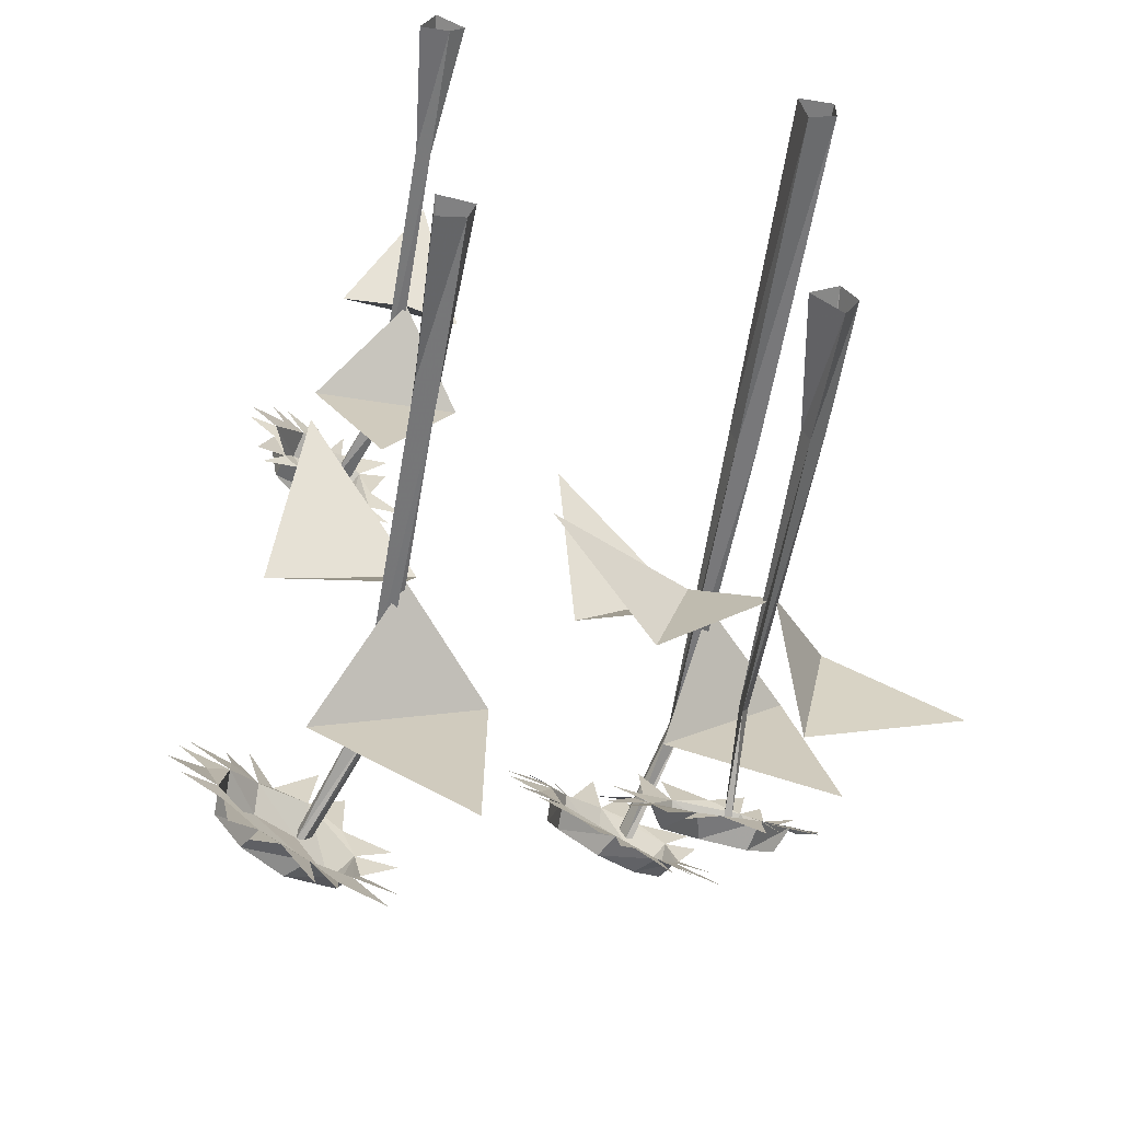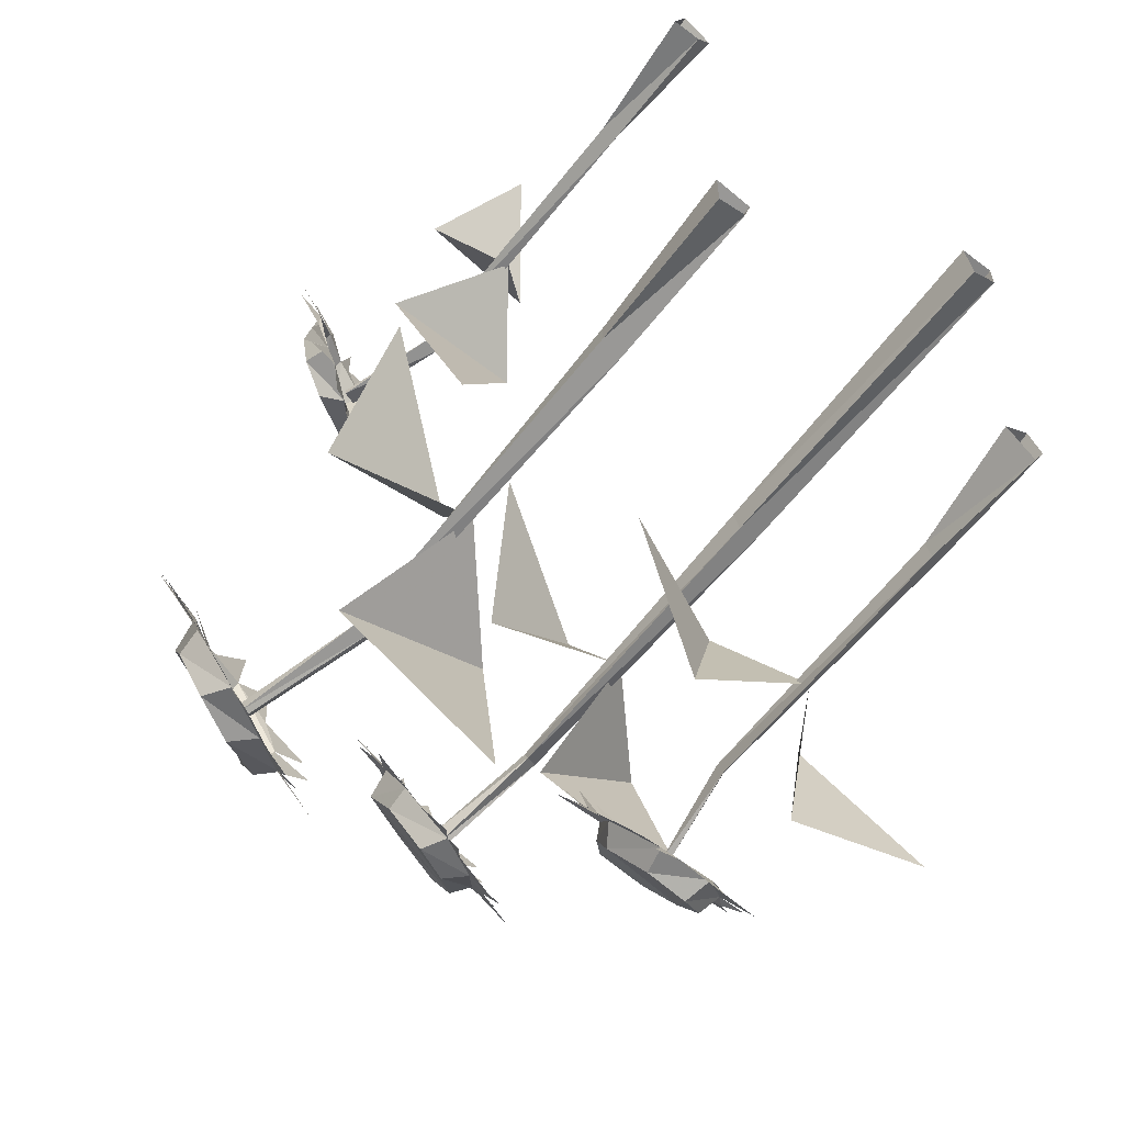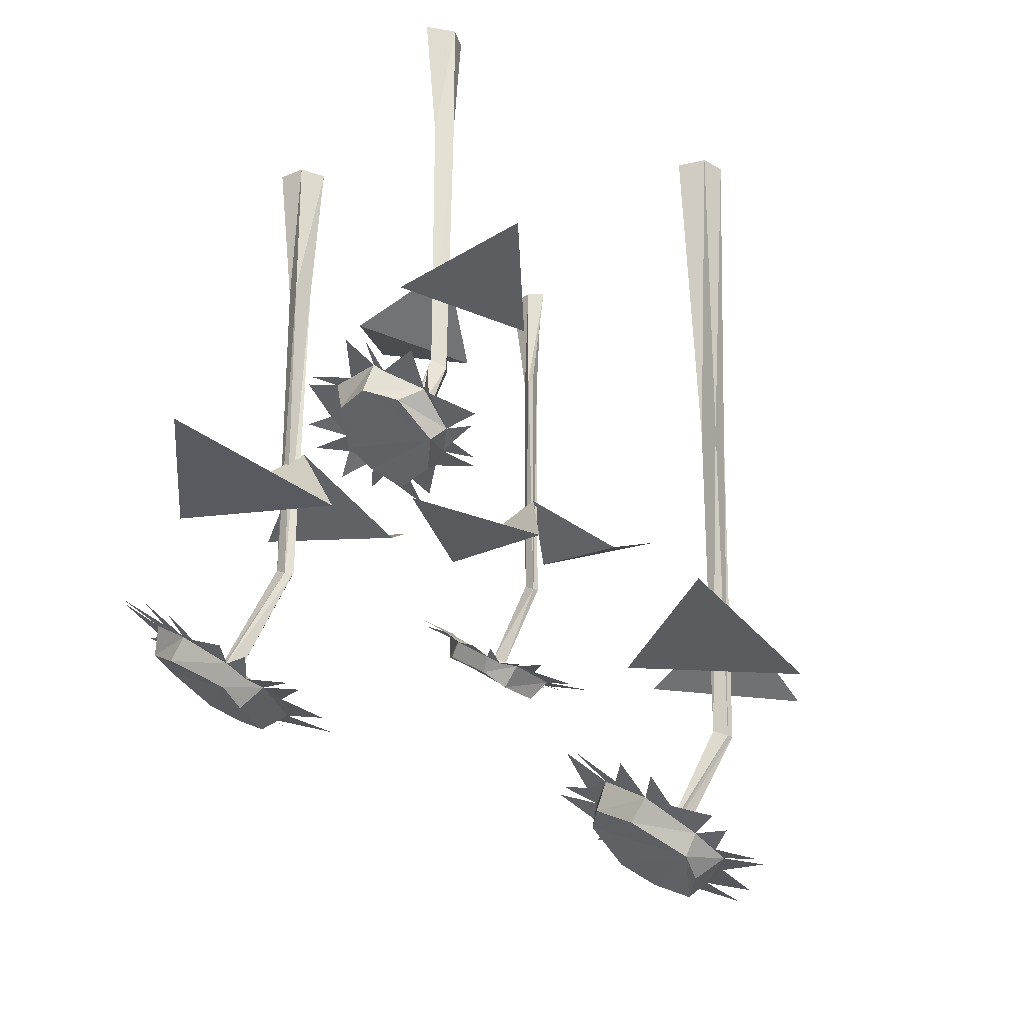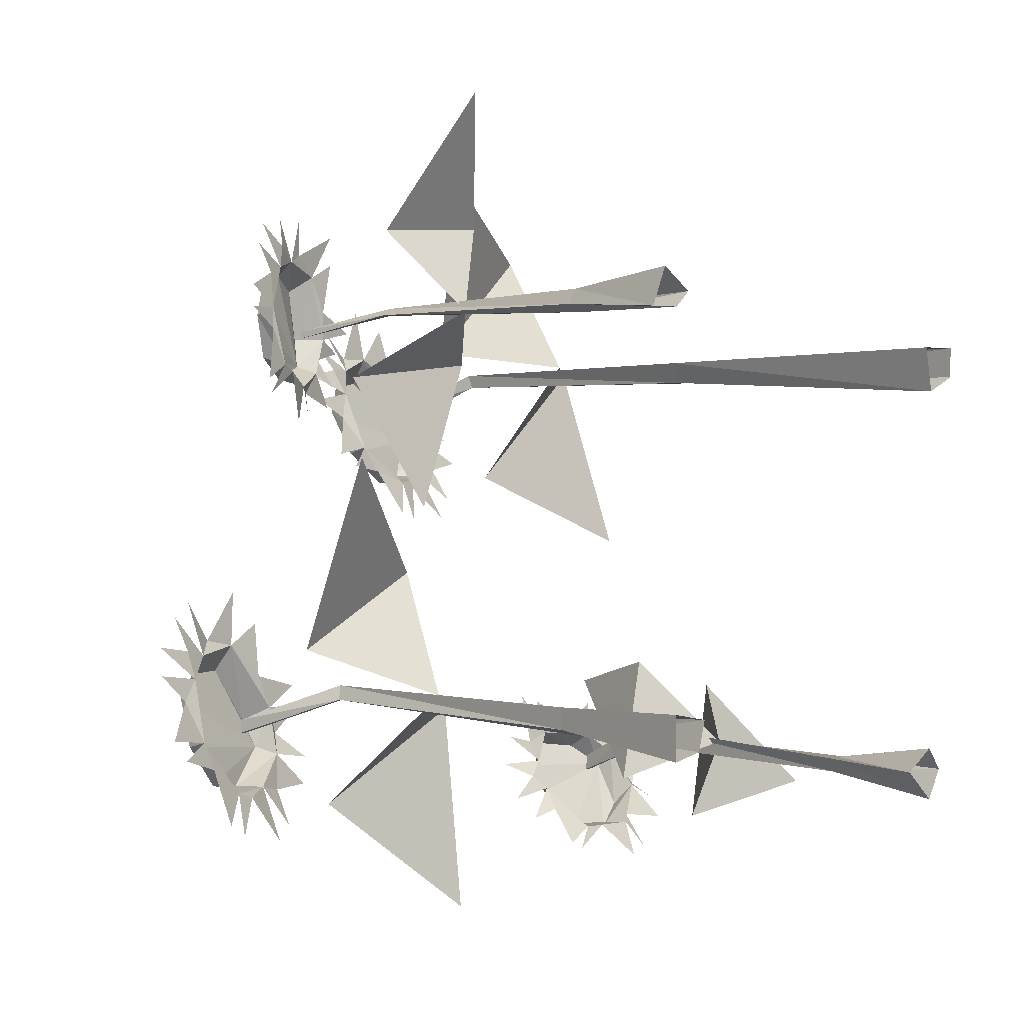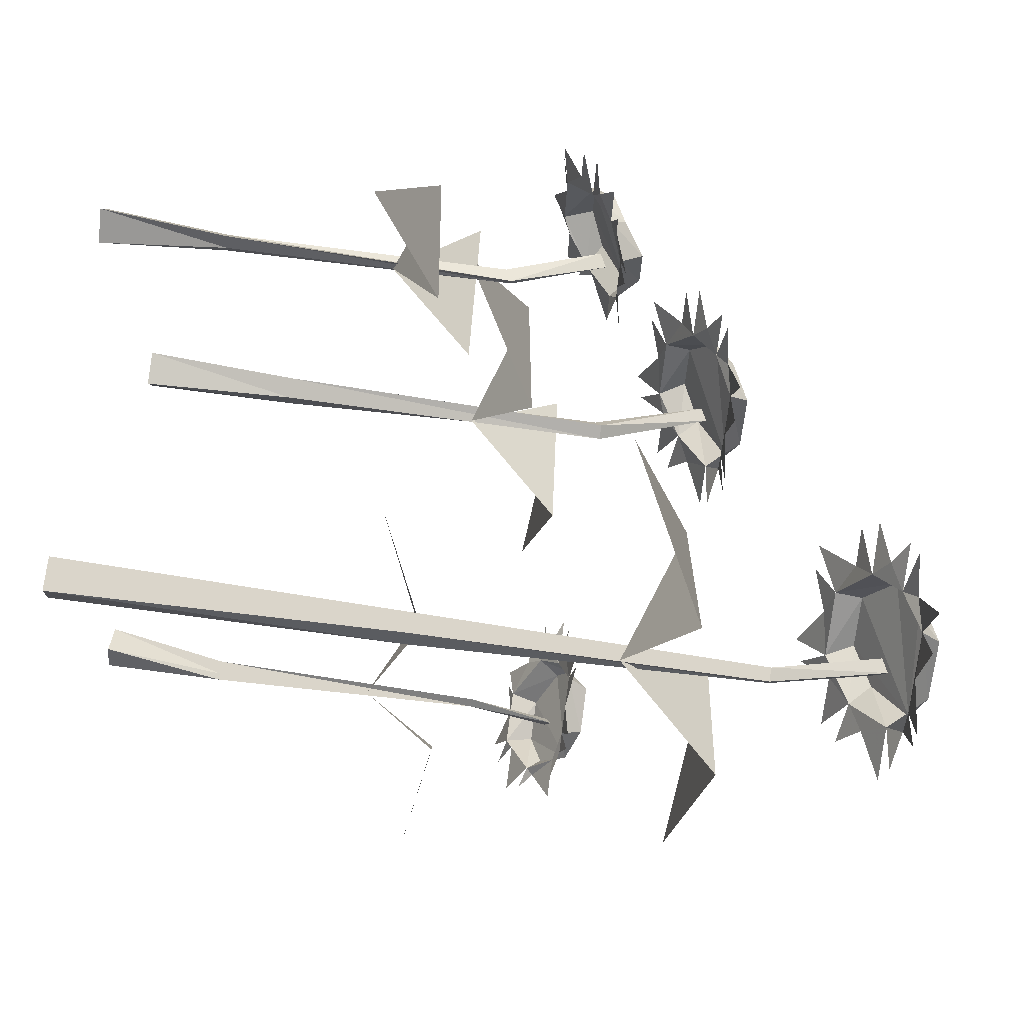
<metadata>
{"format":"obj","ext":"obj","renderer":"f3d","projection":"perspective","resolution":1024,"background":"white","views":[{"elev":-57.6,"azim":170.4,"up":"+Z"},{"elev":-60.7,"azim":142.1,"up":"+Z"},{"elev":-25.7,"azim":-132.6,"up":"+Y"},{"elev":1.7,"azim":140.1,"up":"+Z"},{"elev":74.3,"azim":-82.4,"up":"+Z"}]}
</metadata>
<code>
v -0.25 0 0.1953
v -0.25 0 0.1641
v -0.25 -0.3984 0.1641
v -0.2422 -0.3984 0.1875
v -0.2109 0 0.1953
v -0.2188 -0.3984 0.1875
v -0.2188 0 0.1484
v -0.2266 -0.3984 0.1641
v -0.2266 -0.7891 0.1641
v -0.2422 -0.7969 0.1719
v -0.2422 -0.7969 0.1797
v -0.2266 -0.7969 0.1797
v -0.1875 -0.9219 0.125
v -0.1953 -0.9219 0.1094
v -0.2031 -0.9219 0.1094
v -0.2031 -0.9297 0.125
v -0.09375 -0.6875 0.2031
v -0.2266 -0.7109 0.3203
v -0.2422 -0.6328 0.1875
v -0.0625 -0.6172 0.4141
v -0.3516 -0.75 0.1797
v -0.2031 -0.7344 0.04688
v -0.3984 -0.7109 -0.03906
v -0.2422 -0.9609 0.09375
v -0.2031 -0.9219 0.04688
v -0.1562 -0.8984 0.03906
v -0.1094 -0.8984 0.07812
v -0.1016 -0.9297 0.1328
v -0.125 -0.9531 0.1641
v -0.1719 -0.9766 0.1719
v -0.2266 -0.9766 0.125
v -0.25 -0.9531 0.1484
v -0.2578 -0.9375 0.09375
v -0.2266 -0.8984 0.04688
v -0.1719 -0.8672 0.03906
v -0.1094 -0.8672 0.08594
v -0.1016 -0.8984 0.1562
v -0.125 -0.9297 0.1875
v -0.1719 -0.9531 0.2031
v -0.2188 -0.9531 0.1797
v -0.2812 -0.9609 0.1797
v -0.09375 -0.9375 0.2422
v -0.1328 -0.9453 0.2031
v -0.1641 -0.9609 0.2656
v -0.2031 -0.9609 0.2422
v -0.2891 -0.9609 0.1562
v -0.2656 -0.9531 0.1172
v -0.3047 -0.9453 0.09375
v -0.3125 -0.9375 0.0625
v -0.2578 -0.9141 0.05469
v -0.2656 -0.8906 0.01562
v -0.2422 -0.875 -0.007812
v -0.1953 -0.875 0.03125
v -0.1719 -0.8438 -0.007812
v -0.1484 -0.8359 0
v -0.125 -0.8594 0.05469
v -0.07812 -0.8438 0.0625
v -0.05469 -0.8438 0.07812
v -0.08594 -0.8828 0.125
v -0.04688 -0.8828 0.1484
v -0.04688 -0.8984 0.1797
v -0.09375 -0.9141 0.1875
v -0.07812 -0.9297 0.2188
v 0.1172 0 -0.1797
v 0.125 0 -0.2109
v 0.125 -0.1797 -0.2109
v 0.125 -0.1797 -0.1875
v 0.1562 0 -0.1719
v 0.1484 -0.1797 -0.1797
v 0.1562 0 -0.2188
v 0.1484 -0.1797 -0.2031
v 0.1484 -0.5703 -0.2031
v 0.1328 -0.5781 -0.2031
v 0.125 -0.5781 -0.1953
v 0.1406 -0.5781 -0.1875
v 0.1953 -0.7031 -0.2344
v 0.1953 -0.7031 -0.25
v 0.1875 -0.7031 -0.25
v 0.1797 -0.7109 -0.2344
v 0.2656 -0.4688 -0.1328
v 0.1094 -0.4922 -0.05469
v 0.125 -0.4141 -0.1875
v 0.2422 -0.3984 0.07812
v 0.02344 -0.5312 -0.2188
v 0.2031 -0.5156 -0.3125
v 0.03125 -0.4922 -0.4453
v 0.1484 -0.7422 -0.2734
v 0.2031 -0.7031 -0.3125
v 0.25 -0.6797 -0.3047
v 0.2812 -0.6797 -0.2578
v 0.2734 -0.7109 -0.2031
v 0.2422 -0.7344 -0.1797
v 0.1953 -0.7578 -0.1797
v 0.1562 -0.7578 -0.2422
v 0.1328 -0.7344 -0.2266
v 0.1328 -0.7188 -0.2812
v 0.1797 -0.6797 -0.3125
v 0.2344 -0.6484 -0.3125
v 0.2812 -0.6484 -0.25
v 0.2734 -0.6797 -0.1797
v 0.2422 -0.7109 -0.1562
v 0.1875 -0.7344 -0.1484
v 0.1484 -0.7344 -0.1875
v 0.09375 -0.7422 -0.2031
v 0.2578 -0.7188 -0.09375
v 0.2266 -0.7266 -0.1406
v 0.1797 -0.7422 -0.08594
v 0.1484 -0.7422 -0.125
v 0.08594 -0.7422 -0.2266
v 0.125 -0.7344 -0.2578
v 0.08594 -0.7266 -0.2891
v 0.09375 -0.7188 -0.3203
v 0.1484 -0.6953 -0.3203
v 0.1484 -0.6719 -0.3594
v 0.1719 -0.6562 -0.375
v 0.2109 -0.6562 -0.3203
v 0.2422 -0.625 -0.3594
v 0.2656 -0.6172 -0.3438
v 0.2734 -0.6406 -0.2812
v 0.3203 -0.625 -0.2656
v 0.3359 -0.625 -0.2422
v 0.2969 -0.6641 -0.2031
v 0.3281 -0.6641 -0.1719
v 0.3203 -0.6797 -0.1406
v 0.2734 -0.6953 -0.1484
v 0.2812 -0.7109 -0.1094
v 0.1406 0 0.2422
v 0.1562 0 0.2266
v 0.1562 -0.1406 0.2266
v 0.1562 -0.1406 0.2344
v 0.1719 0 0.2656
v 0.1641 -0.1406 0.25
v 0.1875 0 0.2266
v 0.1719 -0.1406 0.2344
v 0.1719 -0.4531 0.2344
v 0.1562 -0.4609 0.2344
v 0.1562 -0.4609 0.2422
v 0.2109 -0.5547 0.2188
v 0.2109 -0.5547 0.2109
v 0.1953 -0.5625 0.2188
v 0.2266 -0.375 0.3203
v 0.09375 -0.3906 0.3281
v 0.1562 -0.3281 0.2344
v 0.1484 -0.3203 0.4688
v 0.08594 -0.4219 0.1797
v 0.2422 -0.4141 0.1641
v 0.1641 -0.3906 0.02344
v 0.1953 -0.5859 0.1797
v 0.2422 -0.5547 0.1641
v 0.2734 -0.5391 0.1875
v 0.2812 -0.5391 0.2344
v 0.2578 -0.5625 0.2734
v 0.2266 -0.5781 0.2812
v 0.1953 -0.6016 0.2656
v 0.1875 -0.6016 0.2109
v 0.1641 -0.5781 0.2109
v 0.1797 -0.5703 0.1719
v 0.2188 -0.5391 0.1562
v 0.2656 -0.5078 0.1797
v 0.2812 -0.5078 0.2422
v 0.25 -0.5391 0.2891
v 0.2188 -0.5625 0.2969
v 0.1797 -0.5781 0.2812
v 0.1641 -0.5781 0.2422
v 0.125 -0.5859 0.2188
v 0.2031 -0.5703 0.3438
v 0.2031 -0.5703 0.3047
v 0.1484 -0.5859 0.3281
v 0.1484 -0.5859 0.2969
v 0.1406 -0.5859 0.1953
v 0.1719 -0.5781 0.1875
v 0.1562 -0.5703 0.1562
v 0.1641 -0.5703 0.1328
v 0.2109 -0.5469 0.1484
v 0.2188 -0.5312 0.125
v 0.2422 -0.5156 0.1172
v 0.25 -0.5156 0.1719
v 0.2891 -0.5 0.1484
v 0.2969 -0.4922 0.1641
v 0.2812 -0.5078 0.2188
v 0.3125 -0.5 0.2422
v 0.3125 -0.5 0.2656
v 0.2734 -0.5234 0.2812
v 0.2891 -0.5234 0.3125
v 0.2734 -0.5391 0.3359
v 0.2422 -0.5469 0.3125
v 0.2344 -0.5625 0.3438
v -0.2188 0 -0.2344
v -0.2344 0 -0.2578
v -0.2344 -0.1406 -0.2578
v -0.2266 -0.1406 -0.2578
v -0.1875 0 -0.2578
v -0.2109 -0.1406 -0.2578
v -0.2188 0 -0.2891
v -0.2188 -0.1406 -0.2734
v -0.2188 -0.4531 -0.2734
v -0.2266 -0.4609 -0.2578
v -0.2188 -0.4609 -0.25
v -0.2188 -0.5547 -0.3125
v -0.2266 -0.5547 -0.3125
v -0.2266 -0.5625 -0.2969
v -0.1172 -0.375 -0.2969
v -0.1562 -0.3906 -0.1641
v -0.2266 -0.3281 -0.2578
v -0.007812 -0.3203 -0.1719
v -0.2969 -0.4219 -0.2031
v -0.2656 -0.4141 -0.3594
v -0.4219 -0.3906 -0.3281
v -0.2656 -0.5859 -0.3125
v -0.2656 -0.5547 -0.3594
v -0.2344 -0.5391 -0.3828
v -0.1875 -0.5391 -0.375
v -0.1562 -0.5625 -0.3359
v -0.1562 -0.5781 -0.3047
v -0.1797 -0.6016 -0.2812
v -0.2344 -0.6016 -0.2891
v -0.2422 -0.5781 -0.2734
v -0.2734 -0.5703 -0.2969
v -0.2812 -0.5391 -0.3359
v -0.2422 -0.5078 -0.375
v -0.1797 -0.5078 -0.375
v -0.1406 -0.5391 -0.3281
v -0.1484 -0.5625 -0.2969
v -0.1719 -0.5781 -0.2656
v -0.2109 -0.5781 -0.2578
v -0.25 -0.5859 -0.2344
v -0.1094 -0.5703 -0.2656
v -0.1406 -0.5703 -0.2734
v -0.1406 -0.5859 -0.2188
v -0.1641 -0.5859 -0.2266
v -0.2656 -0.5859 -0.25
v -0.2656 -0.5781 -0.2812
v -0.2969 -0.5703 -0.2812
v -0.3203 -0.5703 -0.2969
v -0.2891 -0.5469 -0.3359
v -0.3047 -0.5312 -0.3516
v -0.3047 -0.5156 -0.375
v -0.25 -0.5156 -0.3672
v -0.2656 -0.5 -0.4062
v -0.2422 -0.4922 -0.4141
v -0.2031 -0.5078 -0.375
v -0.1641 -0.5 -0.3984
v -0.1484 -0.5 -0.3906
v -0.1406 -0.5234 -0.3516
v -0.1094 -0.5234 -0.3594
v -0.09375 -0.5391 -0.3359
v -0.125 -0.5469 -0.3125
v -0.09375 -0.5625 -0.2969
f 1 2 3
f 1 3 4
f 1 4 5
f 5 4 6
f 5 6 7
f 7 6 8
f 7 8 2
f 2 8 3
f 3 8 9
f 3 9 10
f 3 10 4
f 4 10 11
f 4 11 6
f 6 11 12
f 6 12 8
f 8 12 9
f 9 12 13
f 9 13 14
f 9 14 10
f 10 14 15
f 10 15 11
f 11 15 16
f 11 16 12
f 12 16 13
f 17 18 19
f 17 19 18
f 17 18 20
f 17 20 18
f 19 21 22
f 19 22 21
f 21 22 23
f 21 23 22
f 64 65 66
f 64 66 67
f 64 67 68
f 68 67 69
f 68 69 70
f 70 69 71
f 70 71 65
f 65 71 66
f 66 71 72
f 66 72 73
f 66 73 67
f 67 73 74
f 67 74 69
f 69 74 75
f 69 75 71
f 71 75 72
f 72 75 76
f 72 76 77
f 72 77 73
f 73 77 78
f 73 78 74
f 74 78 79
f 74 79 75
f 75 79 76
f 80 81 82
f 80 82 81
f 80 81 83
f 80 83 81
f 82 84 85
f 82 85 84
f 84 85 86
f 84 86 85
f 127 128 129
f 127 129 130
f 127 130 131
f 131 130 132
f 131 132 133
f 133 132 134
f 133 134 128
f 128 134 129
f 129 134 135
f 129 135 136
f 129 136 130
f 130 136 132
f 132 136 137
f 132 137 134
f 134 137 135
f 135 137 138
f 135 138 139
f 135 139 136
f 136 139 140
f 136 140 137
f 137 140 138
f 141 142 143
f 141 143 142
f 141 142 144
f 141 144 142
f 143 145 146
f 143 146 145
f 145 146 147
f 145 147 146
f 188 189 190
f 188 190 191
f 188 191 192
f 192 191 193
f 192 193 194
f 194 193 195
f 194 195 189
f 189 195 190
f 190 195 196
f 190 196 197
f 190 197 191
f 191 197 193
f 193 197 198
f 193 198 195
f 195 198 196
f 196 198 199
f 196 199 200
f 196 200 197
f 197 200 201
f 197 201 198
f 198 201 199
f 202 203 204
f 202 204 203
f 202 203 205
f 202 205 203
f 204 206 207
f 204 207 206
f 206 207 208
f 206 208 207
f 24 25 26
f 24 26 27
f 24 27 28
f 24 28 29
f 24 29 30
f 24 30 31
f 87 88 89
f 87 89 90
f 87 90 91
f 87 91 92
f 87 92 93
f 87 93 94
f 148 149 150
f 148 150 151
f 148 151 152
f 148 152 153
f 148 153 154
f 148 154 155
f 209 210 211
f 209 211 212
f 209 212 213
f 209 213 214
f 209 214 215
f 209 215 216
f 24 31 32
f 24 32 33
f 24 33 25
f 25 33 34
f 25 34 26
f 26 34 35
f 26 35 27
f 27 35 36
f 27 36 28
f 28 36 37
f 28 37 29
f 29 37 38
f 29 38 30
f 30 38 39
f 30 39 31
f 31 39 32
f 87 94 95
f 87 95 96
f 87 96 88
f 88 96 97
f 88 97 89
f 89 97 98
f 89 98 90
f 90 98 99
f 90 99 91
f 91 99 100
f 91 100 92
f 92 100 101
f 92 101 93
f 93 101 102
f 93 102 94
f 94 102 95
f 148 155 156
f 148 156 157
f 148 157 149
f 149 157 158
f 149 158 150
f 150 158 159
f 150 159 151
f 151 159 160
f 151 160 152
f 152 160 161
f 152 161 153
f 153 161 162
f 153 162 154
f 154 162 163
f 154 163 155
f 155 163 156
f 209 216 217
f 209 217 218
f 209 218 210
f 210 218 219
f 210 219 211
f 211 219 220
f 211 220 212
f 212 220 221
f 212 221 213
f 213 221 222
f 213 222 214
f 214 222 223
f 214 223 215
f 215 223 224
f 215 224 216
f 216 224 217
f 32 39 40
f 32 40 41
f 38 42 43
f 38 43 39
f 39 43 44
f 39 45 40
f 32 46 47
f 32 47 33
f 33 47 48
f 33 49 50
f 33 50 34
f 34 50 51
f 34 52 53
f 34 53 35
f 35 53 54
f 35 55 56
f 35 56 36
f 36 56 57
f 36 58 59
f 36 59 37
f 37 59 60
f 37 61 62
f 37 62 38
f 38 62 63
f 95 102 103
f 95 103 104
f 101 105 106
f 101 106 102
f 102 106 107
f 102 108 103
f 95 109 110
f 95 110 96
f 96 110 111
f 96 112 113
f 96 113 97
f 97 113 114
f 97 115 116
f 97 116 98
f 98 116 117
f 98 118 119
f 98 119 99
f 99 119 120
f 99 121 122
f 99 122 100
f 100 122 123
f 100 124 125
f 100 125 101
f 101 125 126
f 156 163 164
f 156 164 165
f 162 166 167
f 162 167 163
f 163 167 168
f 163 169 164
f 156 170 171
f 156 171 157
f 157 171 172
f 157 173 174
f 157 174 158
f 158 174 175
f 158 176 177
f 158 177 159
f 159 177 178
f 159 179 180
f 159 180 160
f 160 180 181
f 160 182 183
f 160 183 161
f 161 183 184
f 161 185 186
f 161 186 162
f 162 186 187
f 217 224 225
f 217 225 226
f 223 227 228
f 223 228 224
f 224 228 229
f 224 230 225
f 217 231 232
f 217 232 218
f 218 232 233
f 218 234 235
f 218 235 219
f 219 235 236
f 219 237 238
f 219 238 220
f 220 238 239
f 220 240 241
f 220 241 221
f 221 241 242
f 221 243 244
f 221 244 222
f 222 244 245
f 222 246 247
f 222 247 223
f 223 247 248

</code>
